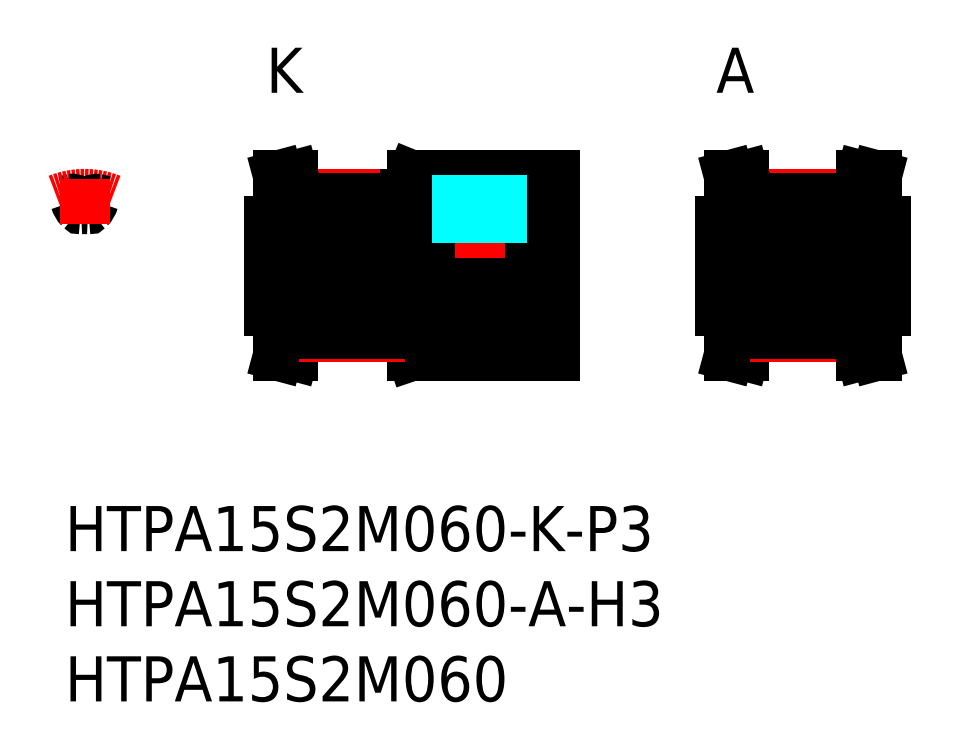
<metadata>
{"format":"dxf","ext":"dxf","renderer":"ezdxf+matplotlib","layout":"modelspace","background":"white","min_lineweight":24,"dpi":150}
</metadata>
<code>
0
SECTION
2
ENTITIES
0
INSERT
8
MSM_CONTINUOUS
2
*U11
10
0
20
0
30
0
0
INSERT
8
MSM_CONTINUOUS
2
*U12
10
0
20
0
30
0
0
INSERT
8
MSM_CONTINUOUS
2
*U13
10
0
20
0
30
0
0
LINE
8
MSM_CONTINUOUS
10
14.17
20
10
30
0
11
14.6
21
11.61
31
0
0
LINE
8
MSM_CONTINUOUS
10
23.1
20
10
30
0
11
22.6
21
11.48
31
0
0
LINE
8
MSM_CONTINUOUS
10
15.2
20
10
30
0
11
15.6
21
11.48
31
0
0
LINE
8
MSM_CONTINUOUS
10
32.6
20
22
30
0
11
32.6
21
10
31
0
0
LINE
8
MSM_CONTINUOUS
10
14.17
20
10
30
0
11
15.2
21
10
31
0
0
LINE
8
MSM_CONTINUOUS
10
23.1
20
10
30
0
11
32.6
21
10
31
0
0
LINE
8
MSM_CENTER
10
12.1
20
16
30
0
11
34.1
21
16
31
0
0
LINE
8
MSM_CONTINUOUS
10
22.6
20
20.78
30
0
11
23.1
21
22
31
0
0
LINE
8
MSM_CONTINUOUS
10
13.6
20
17.5
30
0
11
32.6
21
17.5
31
0
0
LINE
8
MSM_CONTINUOUS
10
13.6
20
14.5
30
0
11
32.6
21
14.5
31
0
0
LINE
8
MSM_CONTINUOUS
10
22.6
20
19
30
0
11
32.6
21
19
31
0
0
LINE
8
MSM_CONTINUOUS
10
22.6
20
13
30
0
11
32.6
21
13
31
0
0
LINE
8
MSM_CONTINUOUS
10
14.17
20
22
30
0
11
15.2
21
22
31
0
0
LINE
8
MSM_CONTINUOUS
10
13.6
20
19
30
0
11
15.6
21
19
31
0
0
LINE
8
MSM_CONTINUOUS
10
13.6
20
13
30
0
11
15.6
21
13
31
0
0
LINE
8
MSM_CONTINUOUS
10
14.17
20
22
30
0
11
14.6
21
20.39
31
0
0
LINE
8
MSM_CONTINUOUS
10
13.6
20
13
30
0
11
13.6
21
19
31
0
0
LINE
8
MSM_CONTINUOUS
10
14.28
20
21.6
30
0
11
14.28
21
21.6
31
0
0
LINE
8
MSM_CONTINUOUS
10
14.38
20
21.19
30
0
11
14.38
21
21.19
31
0
0
LINE
8
MSM_CENTER
10
15.6
20
11.23
30
0
11
22.6
21
11.23
31
0
0
LINE
8
MSM_CONTINUOUS
10
15.6
20
12.24
30
0
11
22.6
21
12.24
31
0
0
LINE
8
MSM_CONTINUOUS
10
15.6
20
11.48
30
0
11
22.6
21
11.48
31
0
0
LINE
8
MSM_CONTINUOUS
10
14.6
20
13
30
0
11
14.6
21
11.61
31
0
0
LINE
8
MSM_CONTINUOUS
10
15.6
20
13
30
0
11
15.6
21
11.48
31
0
0
LINE
8
MSM_CONTINUOUS
10
22.6
20
13
30
0
11
22.6
21
11.48
31
0
0
LINE
8
MSM_CENTER
10
15.6
20
20.78
30
0
11
22.6
21
20.78
31
0
0
LINE
8
MSM_CONTINUOUS
10
15.6
20
19.76
30
0
11
22.6
21
19.76
31
0
0
LINE
8
MSM_CONTINUOUS
10
15.6
20
20.52
30
0
11
22.6
21
20.52
31
0
0
LINE
8
MSM_CONTINUOUS
10
14.6
20
19
30
0
11
14.6
21
20.39
31
0
0
LINE
8
MSM_CONTINUOUS
10
15.6
20
19
30
0
11
15.6
21
20.52
31
0
0
LINE
8
MSM_CONTINUOUS
10
15.2
20
22
30
0
11
15.6
21
20.52
31
0
0
LINE
8
MSM_CONTINUOUS
10
22.6
20
19
30
0
11
22.6
21
20.78
31
0
0
LINE
8
MSM_CENTER
10
27.6
20
16.5
30
0
11
27.6
21
23
31
0
0
LINE
8
MSM_CONTINUOUS
10
23.1
20
22
30
0
11
32.6
21
22
31
0
0
LINE
8
MSM_CONTINUOUS
10
44.17
20
10
30
0
11
44.6
21
11.61
31
0
0
LINE
8
MSM_CONTINUOUS
10
45.2
20
10
30
0
11
45.6
21
11.48
31
0
0
LINE
8
MSM_CONTINUOUS
10
44.17
20
10
30
0
11
45.2
21
10
31
0
0
LINE
8
MSM_CENTER
10
42.1
20
16
30
0
11
56.1
21
16
31
0
0
LINE
8
MSM_CONTINUOUS
10
43.6
20
17.5
30
0
11
54.6
21
17.5
31
0
0
LINE
8
MSM_CONTINUOUS
10
43.6
20
14.5
30
0
11
54.6
21
14.5
31
0
0
LINE
8
MSM_CONTINUOUS
10
44.17
20
22
30
0
11
45.2
21
22
31
0
0
LINE
8
MSM_CONTINUOUS
10
43.6
20
19
30
0
11
45.6
21
19
31
0
0
LINE
8
MSM_CONTINUOUS
10
43.6
20
13
30
0
11
45.6
21
13
31
0
0
LINE
8
MSM_CONTINUOUS
10
44.17
20
22
30
0
11
44.6
21
20.39
31
0
0
LINE
8
MSM_CONTINUOUS
10
43.6
20
13
30
0
11
43.6
21
19
31
0
0
LINE
8
MSM_CONTINUOUS
10
44.28
20
21.6
30
0
11
44.28
21
21.6
31
0
0
LINE
8
MSM_CONTINUOUS
10
44.38
20
21.19
30
0
11
44.38
21
21.19
31
0
0
LINE
8
MSM_CENTER
10
45.6
20
11.22
30
0
11
52.6
21
11.22
31
0
0
LINE
8
MSM_CONTINUOUS
10
45.6
20
12.24
30
0
11
52.6
21
12.24
31
0
0
LINE
8
MSM_CONTINUOUS
10
45.6
20
11.48
30
0
11
52.6
21
11.48
31
0
0
LINE
8
MSM_CONTINUOUS
10
44.6
20
13
30
0
11
44.6
21
11.61
31
0
0
LINE
8
MSM_CONTINUOUS
10
45.6
20
13
30
0
11
45.6
21
11.48
31
0
0
LINE
8
MSM_CENTER
10
45.6
20
20.77
30
0
11
52.6
21
20.77
31
0
0
LINE
8
MSM_CONTINUOUS
10
45.6
20
19.76
30
0
11
52.6
21
19.76
31
0
0
LINE
8
MSM_CONTINUOUS
10
45.6
20
20.52
30
0
11
52.6
21
20.52
31
0
0
LINE
8
MSM_CONTINUOUS
10
44.6
20
19
30
0
11
44.6
21
20.39
31
0
0
LINE
8
MSM_CONTINUOUS
10
45.6
20
19
30
0
11
45.6
21
20.52
31
0
0
LINE
8
MSM_CONTINUOUS
10
45.2
20
22
30
0
11
45.6
21
20.52
31
0
0
LINE
8
MSM_CONTINUOUS
10
54.03
20
10
30
0
11
53.6
21
11.61
31
0
0
LINE
8
MSM_CONTINUOUS
10
53
20
10
30
0
11
52.6
21
11.48
31
0
0
LINE
8
MSM_CONTINUOUS
10
54.03
20
10
30
0
11
53
21
10
31
0
0
LINE
8
MSM_CONTINUOUS
10
54.03
20
22
30
0
11
53
21
22
31
0
0
LINE
8
MSM_CONTINUOUS
10
54.6
20
19
30
0
11
52.6
21
19
31
0
0
LINE
8
MSM_CONTINUOUS
10
54.6
20
13
30
0
11
52.6
21
13
31
0
0
LINE
8
MSM_CONTINUOUS
10
54.03
20
22
30
0
11
53.6
21
20.39
31
0
0
LINE
8
MSM_CONTINUOUS
10
54.6
20
13
30
0
11
54.6
21
19
31
0
0
LINE
8
MSM_CONTINUOUS
10
53.92
20
21.6
30
0
11
53.92
21
21.6
31
0
0
LINE
8
MSM_CONTINUOUS
10
53.82
20
21.19
30
0
11
53.82
21
21.19
31
0
0
LINE
8
MSM_CONTINUOUS
10
53.6
20
13
30
0
11
53.6
21
11.61
31
0
0
LINE
8
MSM_CONTINUOUS
10
52.6
20
13
30
0
11
52.6
21
11.48
31
0
0
LINE
8
MSM_CONTINUOUS
10
53.6
20
19
30
0
11
53.6
21
20.39
31
0
0
LINE
8
MSM_CONTINUOUS
10
52.6
20
19
30
0
11
52.6
21
20.52
31
0
0
LINE
8
MSM_CONTINUOUS
10
53
20
22
30
0
11
52.6
21
20.52
31
0
0
TEXT
8
MSM_PART_NUMBER
10
43.6
20
27.5
30
0
40
3
1
A
72
     1
11
44.6
21
29
31
0
73
     2
0
TEXT
8
MSM_PART_NUMBER
10
13.6
20
27.5
30
0
40
3
1
K
72
     1
11
14.6
21
29
31
0
73
     2
0
ARC
8
MSM_CONTINUOUS
10
1.3
20
16
30
0
40
4.52
50
100.7
51
106.7
0
ARC
8
MSM_CENTER
10
1.3
20
16
30
0
40
4.774
50
67.85
51
112.2
0
ARC
8
MSM_CONTINUOUS
10
1.95
20
20.69
30
0
40
1.325
50
196.8
51
223.3
0
ARC
8
MSM_CONTINUOUS
10
0.4993
20
20.26
30
0
40
0.19
50
16.75
51
100.7
0
ARC
8
MSM_CONTINUOUS
10
1.058
20
19.85
30
0
40
0.1
50
223.3
51
273.6
0
ARC
8
MSM_CONTINUOUS
10
0.65
20
20.69
30
0
40
1.325
50
316.7
51
343.2
0
ARC
8
MSM_CONTINUOUS
10
2.101
20
20.26
30
0
40
0.19
50
79.34
51
163.2
0
ARC
8
MSM_CONTINUOUS
10
1.542
20
19.85
30
0
40
0.1
50
266.4
51
316.7
0
ARC
8
MSM_CONTINUOUS
10
1.3
20
16
30
0
40
4.52
50
73.29
51
79.34
0
ARC
8
MSM_CONTINUOUS
10
1.3
20
16
30
0
40
3.76
50
86.41
51
93.59
0
LINE
8
MSM_CENTER
10
1.3
20
21.77
30
0
11
1.3
21
18.76
31
0
0
LINE
8
MSM_DASHED
10
29.1
20
22
30
0
11
29.1
21
17.5
31
0
0
LINE
8
MSM_DASHED
10
28.83
20
22
30
0
11
28.83
21
17.5
31
0
0
LINE
8
MSM_DASHED
10
26.37
20
22
30
0
11
26.37
21
17.5
31
0
0
LINE
8
MSM_DASHED
10
26.1
20
22
30
0
11
26.1
21
17.5
31
0
0
ENDSEC
0
EOF

</code>
